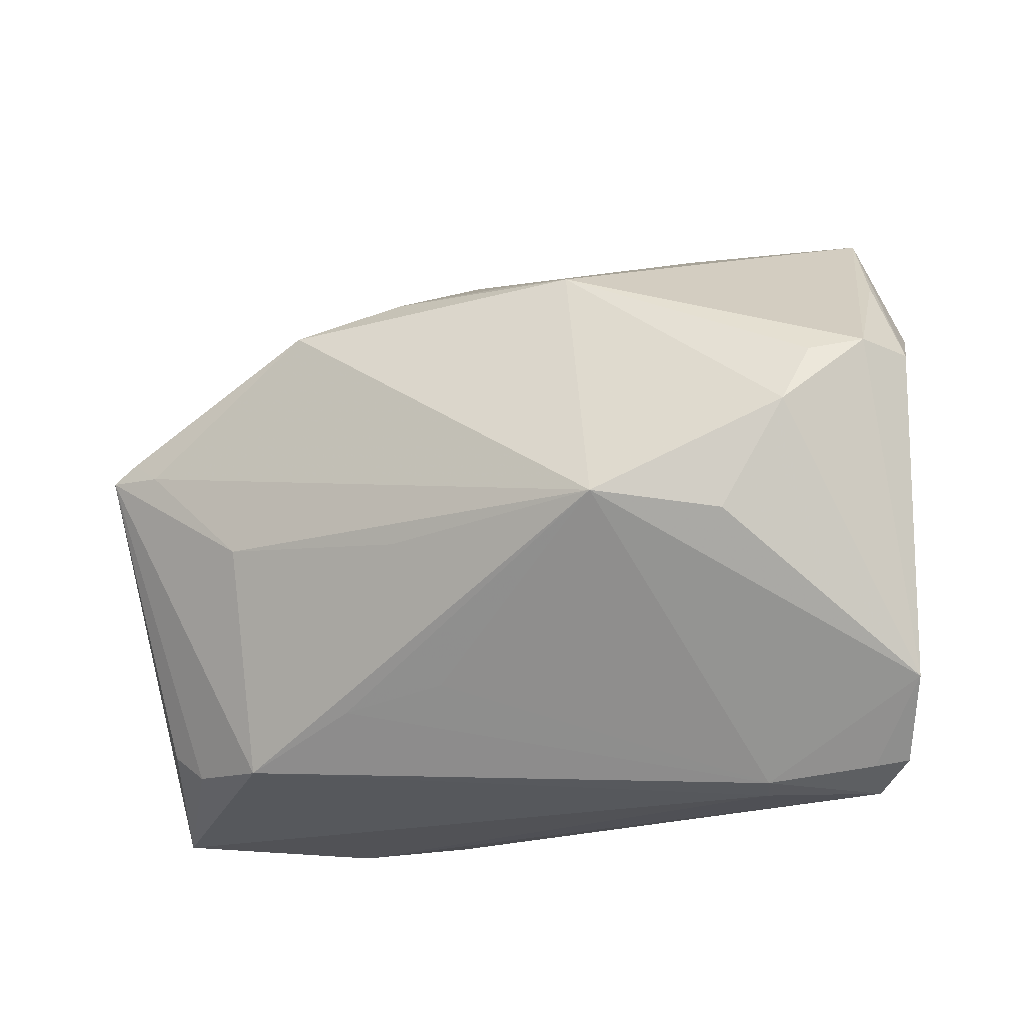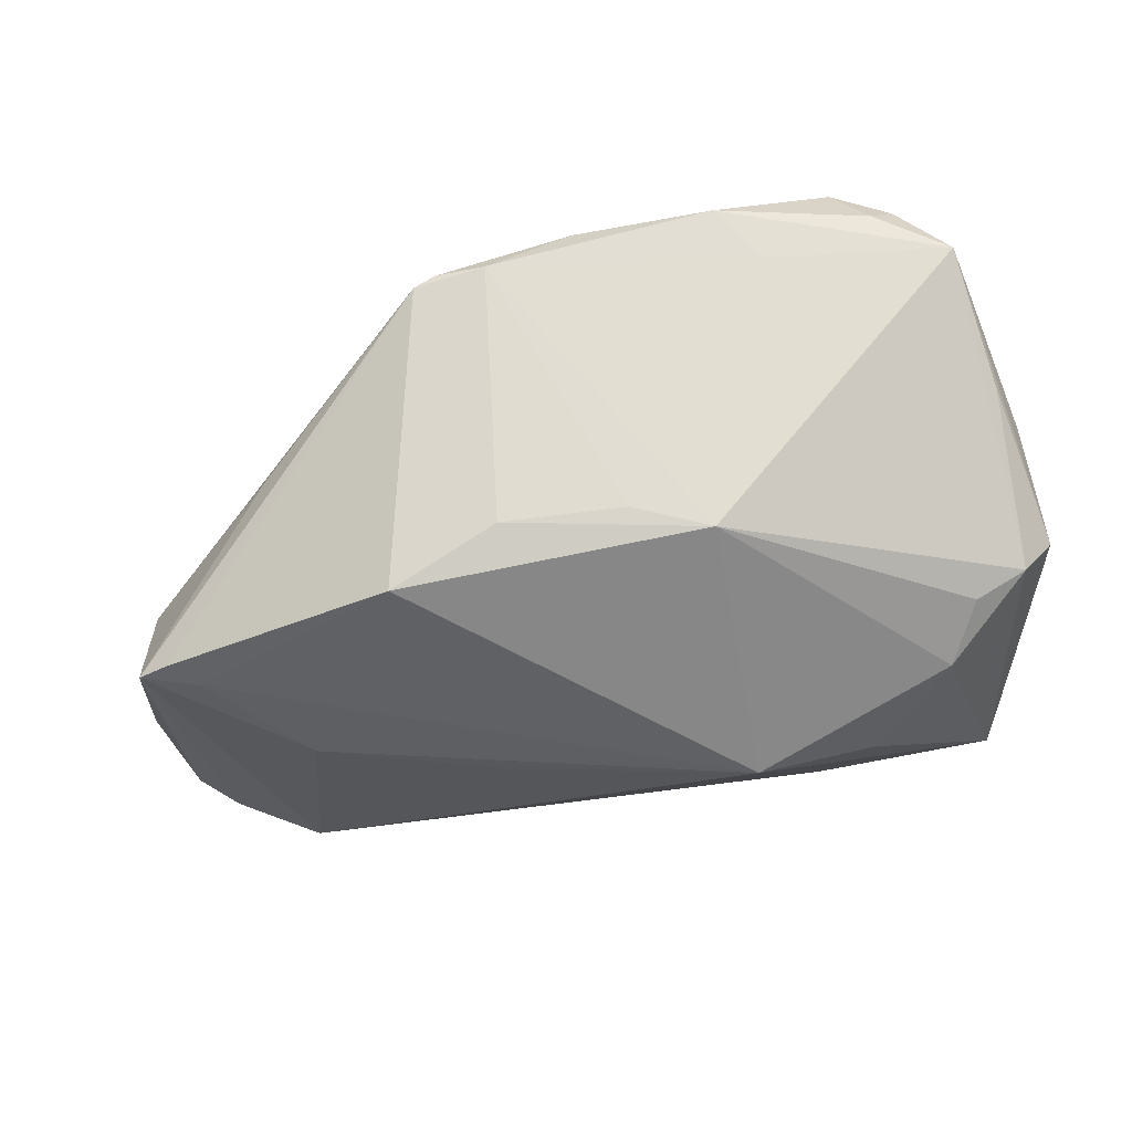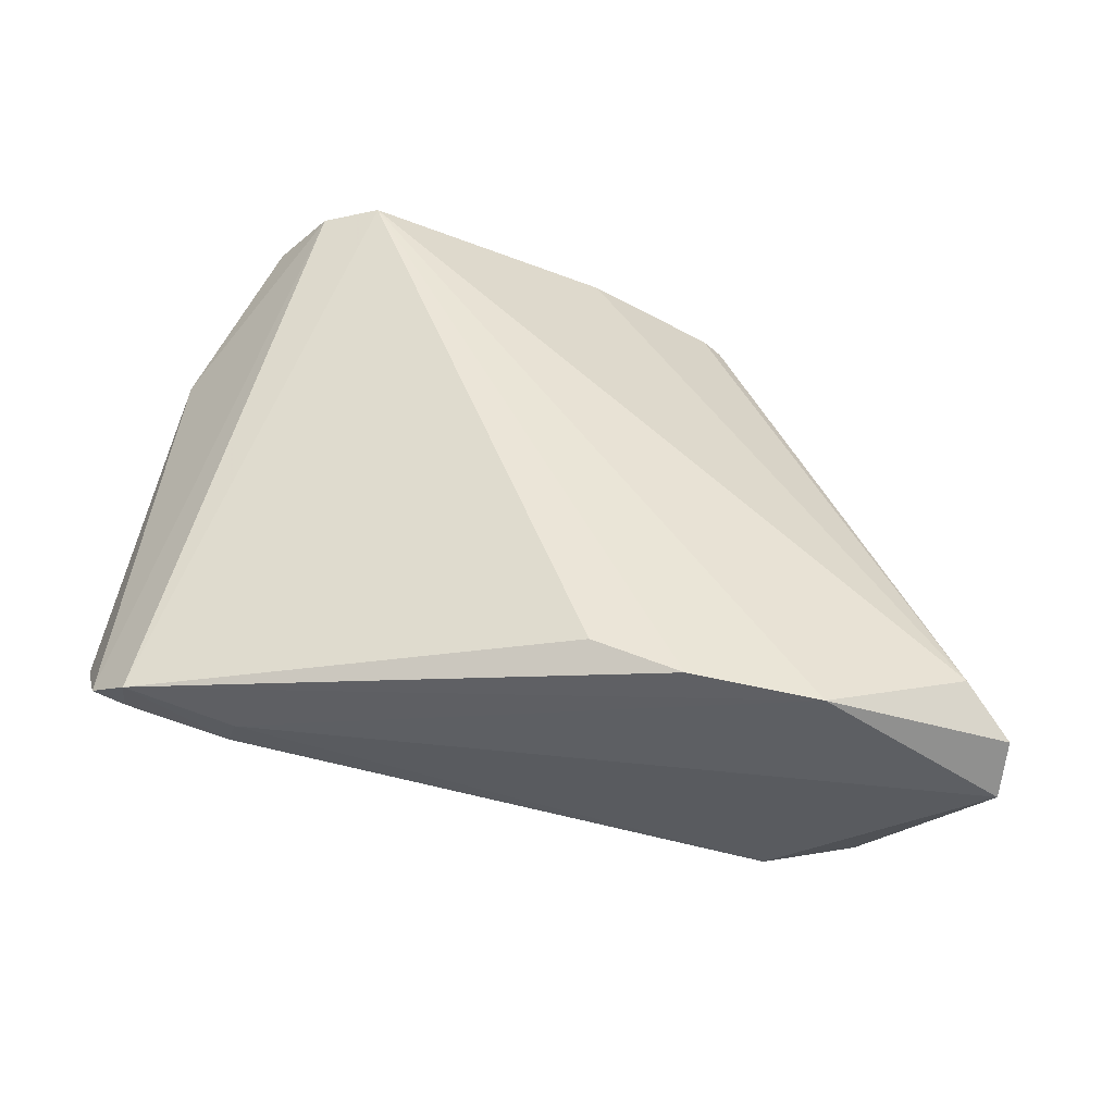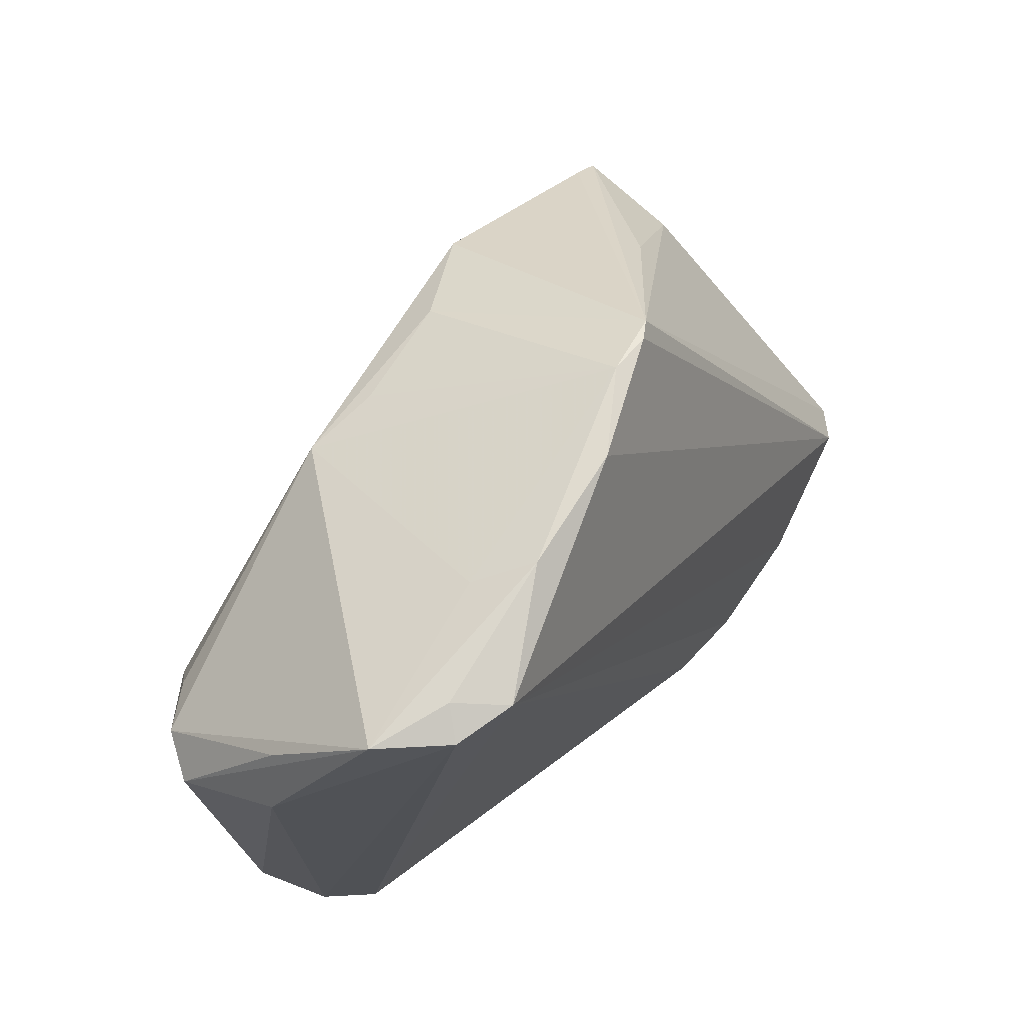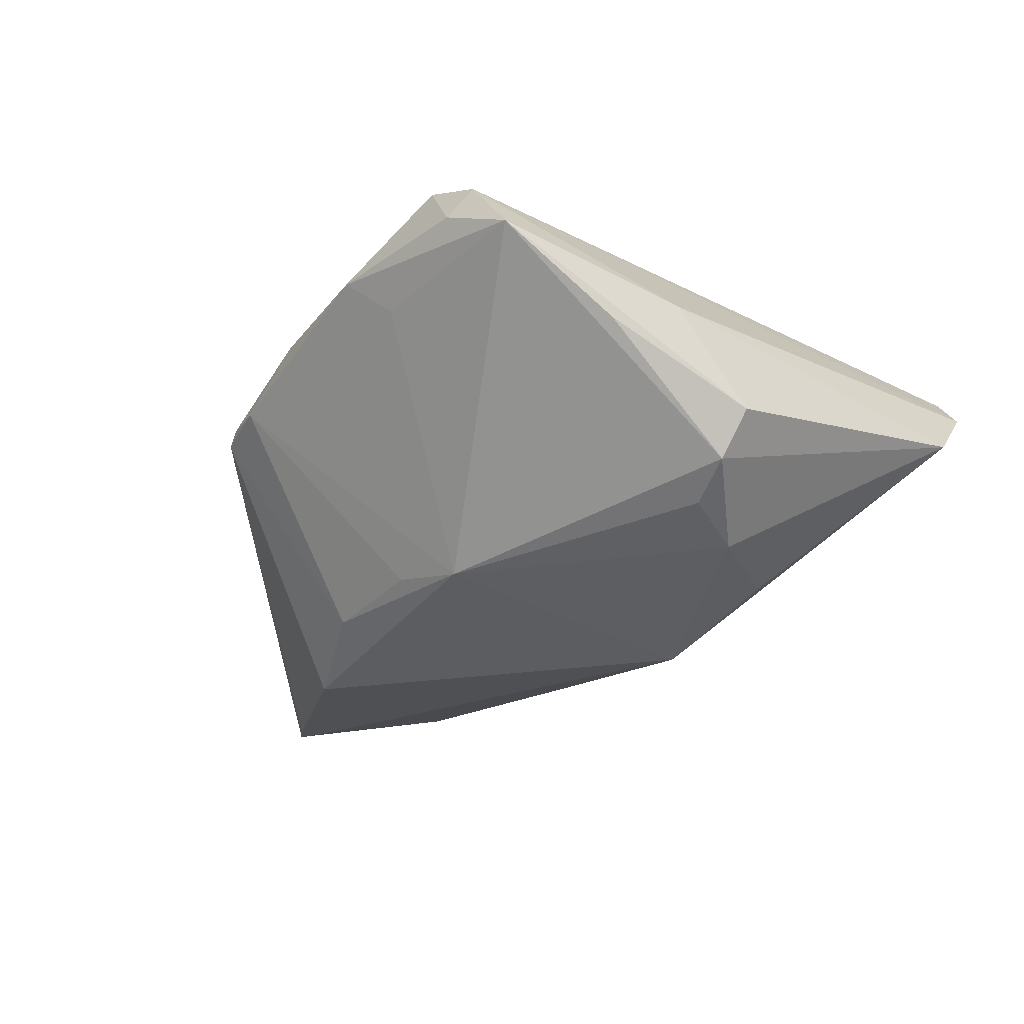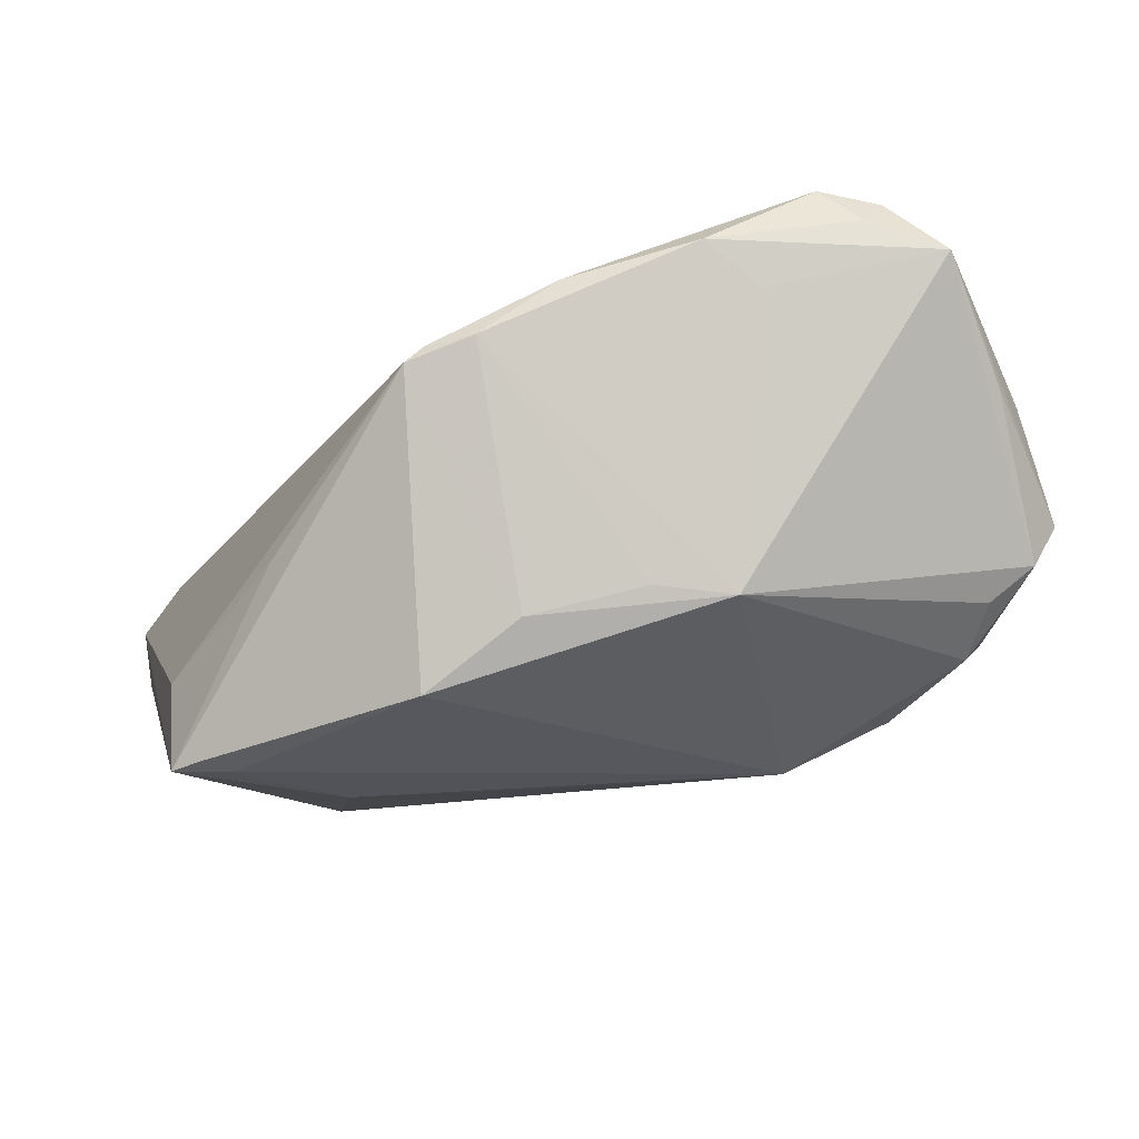
<metadata>
{"format":"obj","ext":"obj","renderer":"f3d","projection":"perspective","resolution":1024,"background":"white","views":[{"elev":-18.9,"azim":-152.9,"up":"+Y"},{"elev":42.4,"azim":-177.9,"up":"+Y"},{"elev":45.7,"azim":8.6,"up":"+Z"},{"elev":66.5,"azim":-50.1,"up":"+Y"},{"elev":-19.6,"azim":-128.7,"up":"+Z"},{"elev":59.7,"azim":175.0,"up":"+Y"}]}
</metadata>
<code>
v -0.007979 0.0262 -0.0181
v 0.0607 -0.03916 0.01719
v -0.01823 0.02471 -0.01952
v -0.05073 0.009889 -0.01506
v -0.03241 0.03968 0.02723
v -0.04824 0.002167 -0.01878
v 0.007271 0.02547 -0.02064
v -0.01744 0.04309 0.01858
v 0.01683 -0.03132 -0.01655
v 0.002614 -0.02889 -0.01573
v -0.0569 0.01145 -0.01118
v -0.04834 -0.04309 0.01297
v -0.03992 -0.01157 -0.01983
v -0.02378 0.03993 0.01319
v -0.04981 -0.04073 0.006694
v 0.03318 -0.03761 -0.01427
v 0.0549 -0.03423 0.02181
v -0.05317 0.02628 0.005588
v 0.04468 -0.03658 -0.01023
v 0.06025 -0.04205 0.01022
v 0.05082 0.004016 -0.02642
v 0.01963 0.02027 -0.02723
v 0.009773 -0.03912 0.02723
v 0.04986 -0.03294 -0.009363
v 0.04723 0.006245 -0.0265
v -0.03602 -0.04218 0.003901
v 0.04341 0.003519 -0.02691
v -0.04028 0.03884 0.02504
v -0.03724 0.04078 0.02148
v -0.02493 -0.009176 -0.02713
v 0.01626 0.03956 0.008412
v 0.00493 -0.01153 -0.02546
v 0.01877 0.03883 0.006825
v -0.05833 -0.03107 0.0003738
v 0.02163 -0.04271 0.02723
v 0.01014 0.0409 0.008735
v 0.03677 0.01907 -0.007007
v -0.04738 0.03907 0.0175
v 0.03818 -0.04309 0.02553
v 0.05122 0.0007527 -0.0127
v 0.03029 -0.00892 -0.02567
v -0.03456 -0.04301 0.007763
v -0.05697 0.01827 0.007913
v -0.0607 0.01052 -0.005324
v -0.0002407 0.04099 0.01562
v -0.05401 -0.04014 0.007904
f 12 23 5
f 5 45 8
f 30 22 27
f 3 22 30
f 21 40 2
f 35 23 12
f 12 39 35
f 35 5 23
f 39 5 35
f 2 39 20
f 24 21 20
f 20 21 2
f 45 5 17
f 17 31 45
f 17 39 2
f 17 5 39
f 3 4 11
f 44 18 11
f 41 30 27
f 27 21 41
f 41 21 16
f 6 4 3
f 3 30 6
f 6 11 4
f 40 21 37
f 16 21 19
f 19 21 24
f 19 20 16
f 24 20 19
f 33 37 21
f 40 37 33
f 2 40 33
f 33 17 2
f 31 17 33
f 8 45 36
f 45 31 36
f 31 33 36
f 3 11 38
f 38 11 18
f 44 43 38
f 38 18 44
f 16 30 32
f 32 41 16
f 30 41 32
f 9 30 16
f 16 26 9
f 16 20 42
f 42 26 16
f 12 26 42
f 42 39 12
f 42 20 39
f 22 33 25
f 25 33 21
f 27 22 25
f 25 21 27
f 3 36 1
f 7 33 22
f 7 36 33
f 7 1 36
f 7 22 3
f 3 1 7
f 29 5 8
f 8 38 29
f 14 38 8
f 3 38 14
f 8 36 14
f 14 36 3
f 12 5 28
f 5 29 28
f 28 29 38
f 28 38 43
f 28 46 12
f 43 46 28
f 10 26 30
f 30 9 10
f 10 9 26
f 15 26 12
f 12 46 15
f 34 15 46
f 11 6 34
f 30 26 34
f 26 15 34
f 44 11 34
f 34 43 44
f 34 46 43
f 13 6 30
f 30 34 13
f 13 34 6

</code>
